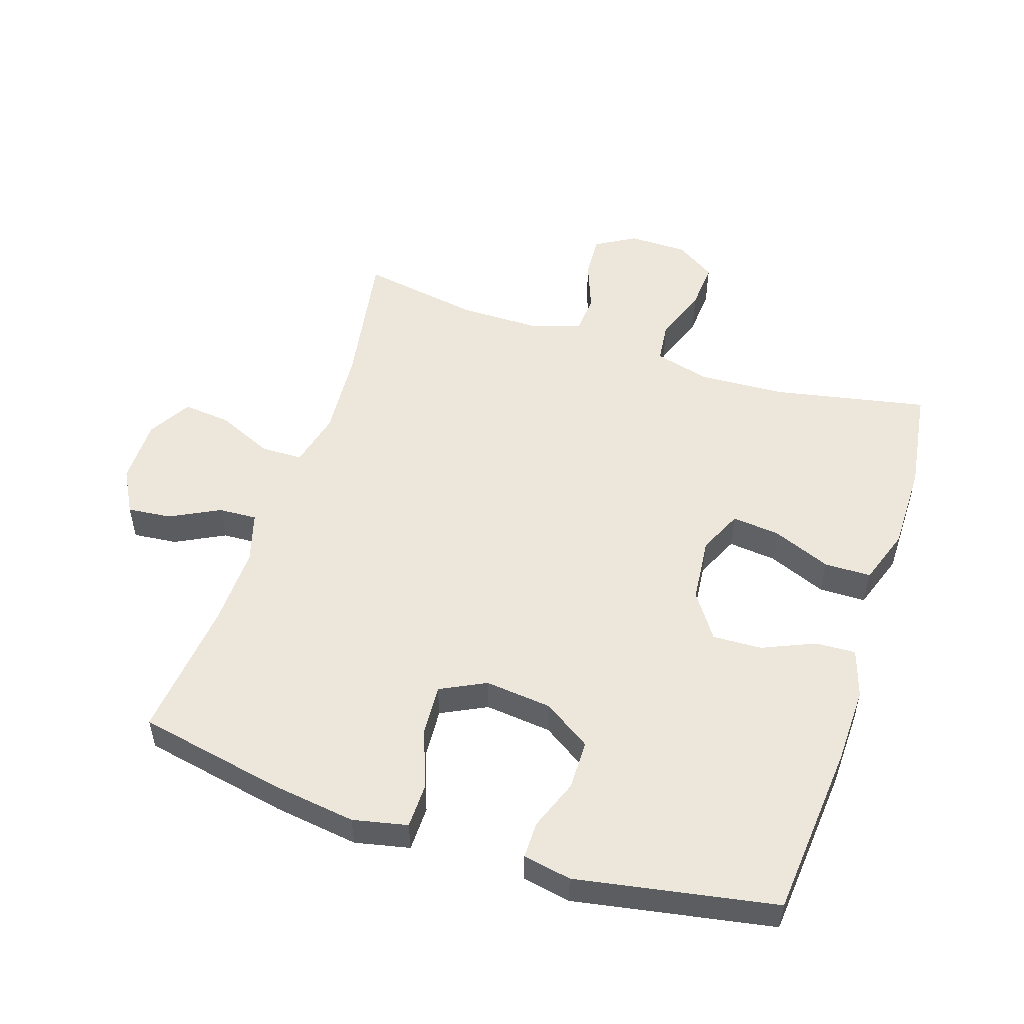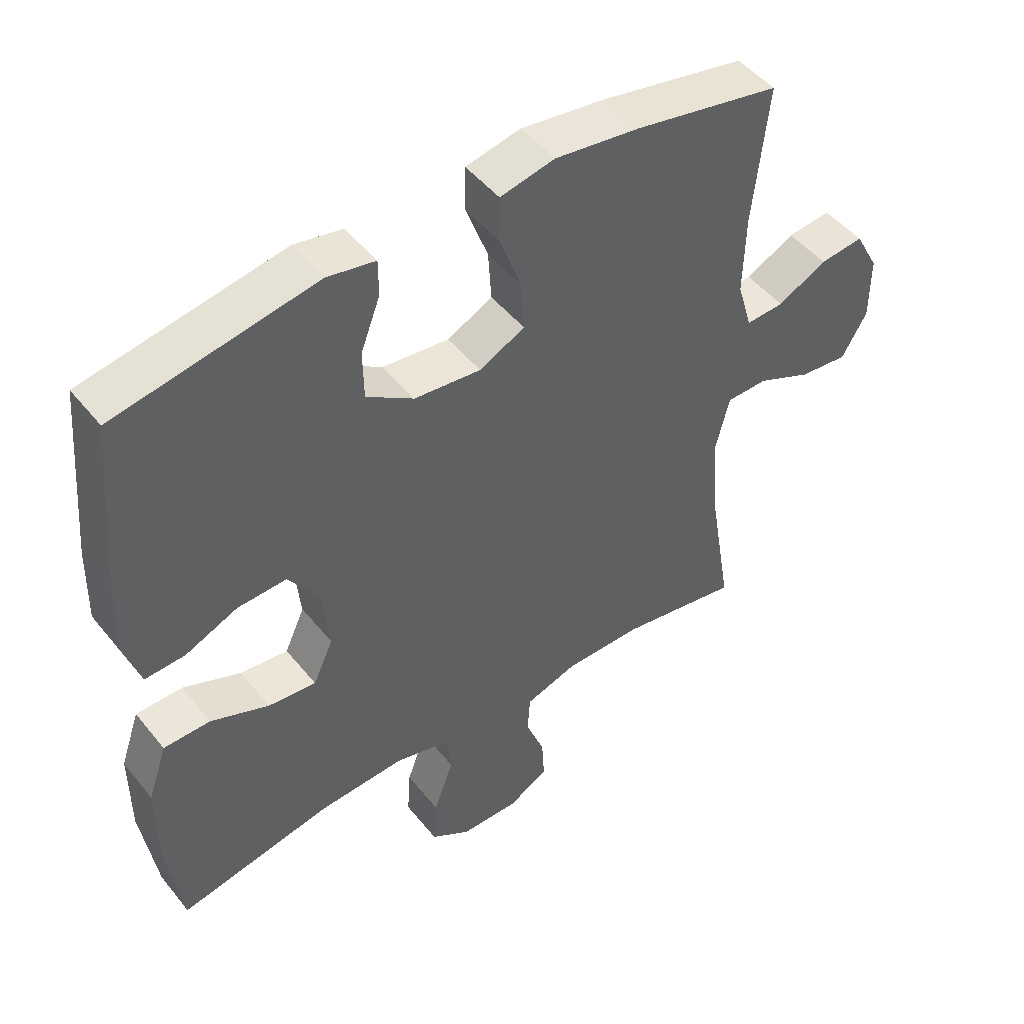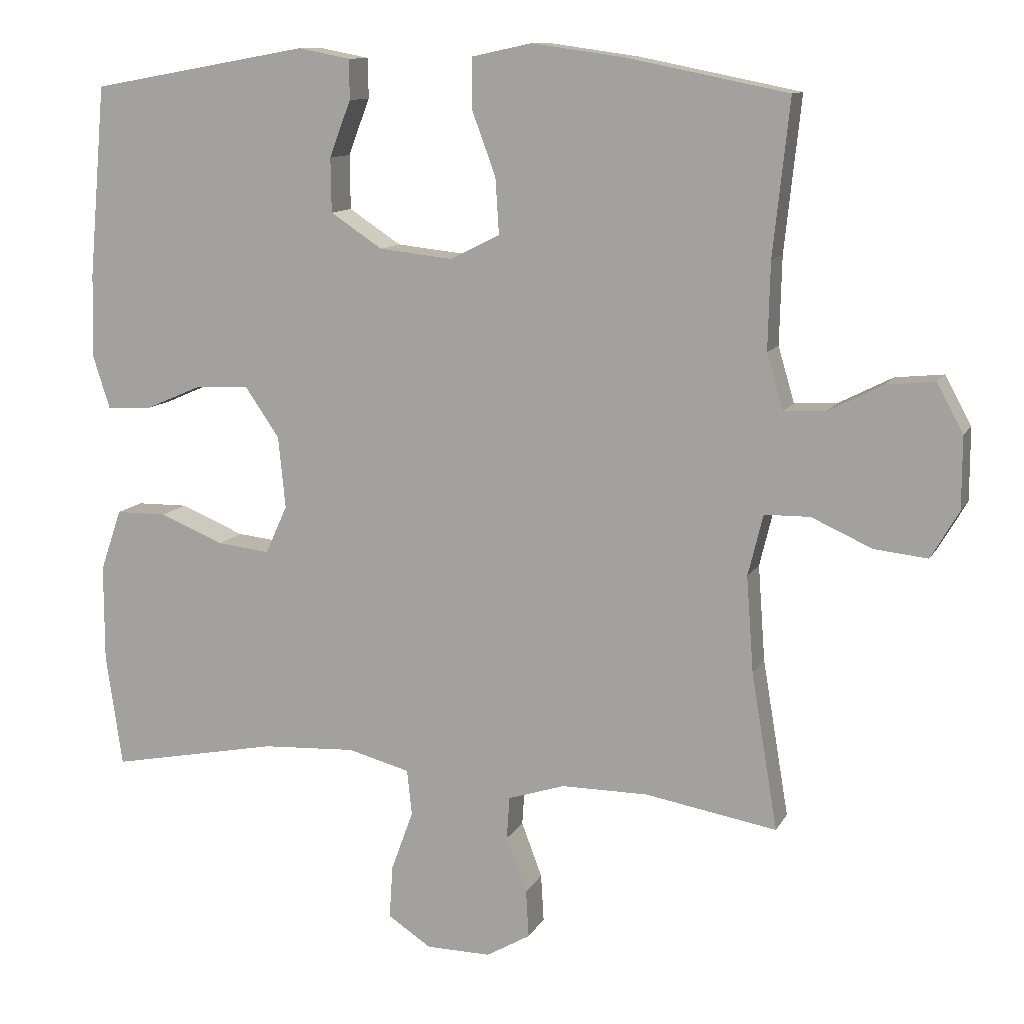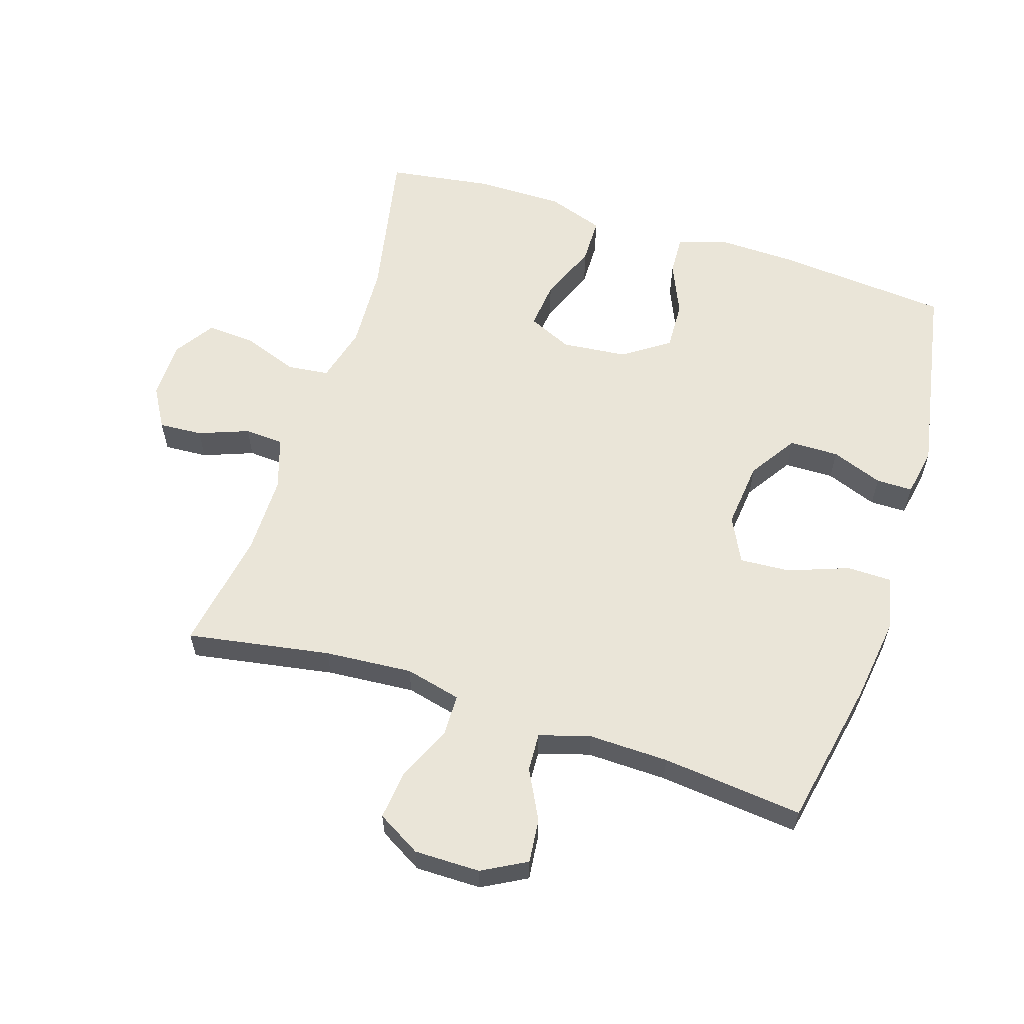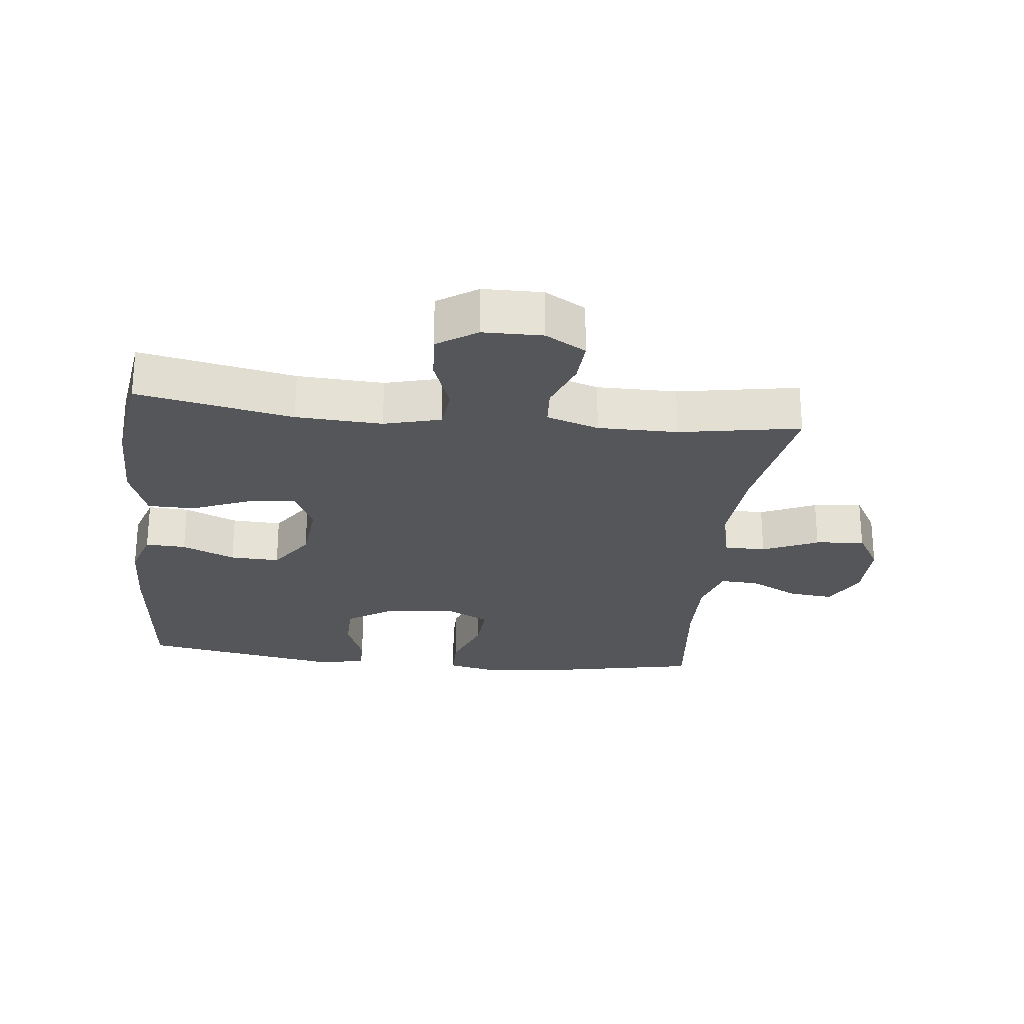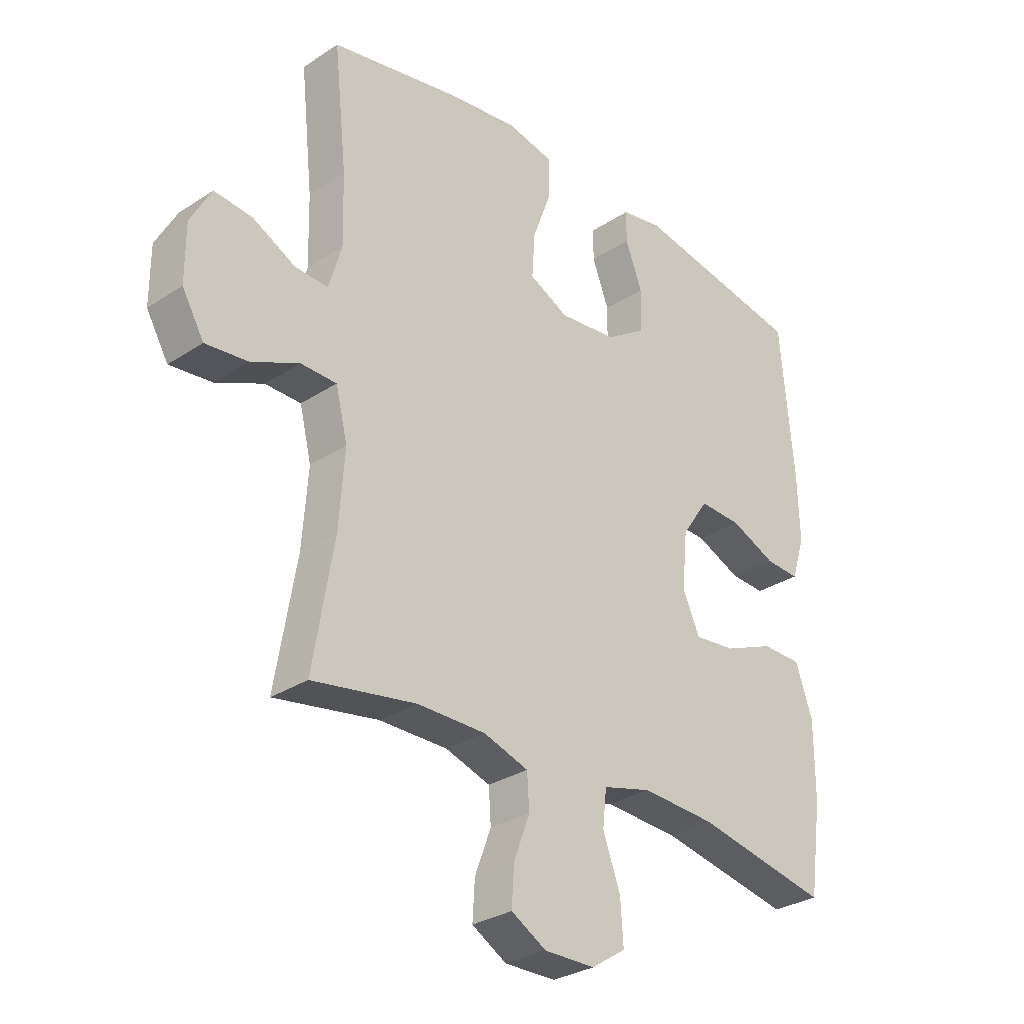
<metadata>
{"format":"obj","ext":"obj","renderer":"f3d","projection":"perspective","resolution":1024,"background":"white","views":[{"elev":52.4,"azim":18.1,"up":"+Y"},{"elev":48.3,"azim":143.1,"up":"+Z"},{"elev":11.3,"azim":-161.4,"up":"+Z"},{"elev":59.4,"azim":-72.3,"up":"+Y"},{"elev":-25.3,"azim":173.7,"up":"+Y"},{"elev":-30.0,"azim":-46.3,"up":"+Z"}]}
</metadata>
<code>
v 0.5 0.07 0.5
v 0.524 0.07 0.23
v 0.527 0.07 0.112
v 0.503 0.07 0.037
v 0.441 0.07 0.04
v 0.36 0.07 0.075
v 0.284 0.07 0.078
v 0.236 0.07 0.008
v 0.226 0.07 -0.093
v 0.257 0.07 -0.161
v 0.331 0.07 -0.153
v 0.421 0.07 -0.116
v 0.493 0.07 -0.117
v 0.523 0.07 -0.204
v 0.523 0.07 -0.34
v 0.5 0.07 -0.5
v 0.262 0.07 -0.453
v 0.13 0.07 -0.446
v 0.043 0.07 -0.469
v 0.036 0.07 -0.533
v 0.067 0.07 -0.618
v 0.072 0.07 -0.693
v 0.011 0.07 -0.733
v -0.08 0.07 -0.734
v -0.142 0.07 -0.698
v -0.138 0.07 -0.631
v -0.109 0.07 -0.554
v -0.113 0.07 -0.494
v -0.193 0.07 -0.468
v -0.315 0.07 -0.468
v -0.5 0.07 -0.5
v -0.463 0.07 -0.28
v -0.453 0.07 -0.145
v -0.474 0.07 -0.059
v -0.538 0.07 -0.058
v -0.623 0.07 -0.096
v -0.698 0.07 -0.104
v -0.737 0.07 -0.037
v -0.737 0.07 0.064
v -0.7 0.07 0.132
v -0.632 0.07 0.125
v -0.556 0.07 0.086
v -0.497 0.07 0.083
v -0.474 0.07 0.161
v -0.477 0.07 0.284
v -0.5 0.07 0.5
v -0.274 0.07 0.545
v -0.144 0.07 0.563
v -0.06 0.07 0.545
v -0.059 0.07 0.476
v -0.093 0.07 0.384
v -0.098 0.07 0.306
v -0.028 0.07 0.271
v 0.075 0.07 0.282
v 0.148 0.07 0.33
v 0.149 0.07 0.406
v 0.119 0.07 0.485
v 0.119 0.07 0.541
v 0.193 0.07 0.555
v 0.5 0 0.5
v 0.524 0 0.23
v 0.527 0 0.112
v 0.503 0 0.037
v 0.441 0 0.04
v 0.36 0 0.075
v 0.284 0 0.078
v 0.236 0 0.008
v 0.226 0 -0.093
v 0.257 0 -0.161
v 0.331 0 -0.153
v 0.421 0 -0.116
v 0.493 0 -0.117
v 0.523 0 -0.204
v 0.523 0 -0.34
v 0.5 0 -0.5
v 0.262 0 -0.453
v 0.13 0 -0.446
v 0.043 0 -0.469
v 0.036 0 -0.533
v 0.067 0 -0.618
v 0.072 0 -0.693
v 0.011 0 -0.733
v -0.08 0 -0.734
v -0.142 0 -0.698
v -0.138 0 -0.631
v -0.109 0 -0.554
v -0.113 0 -0.494
v -0.193 0 -0.468
v -0.315 0 -0.468
v -0.5 0 -0.5
v -0.463 0 -0.28
v -0.453 0 -0.145
v -0.474 0 -0.059
v -0.538 0 -0.058
v -0.623 0 -0.096
v -0.698 0 -0.104
v -0.737 0 -0.037
v -0.737 0 0.064
v -0.7 0 0.132
v -0.632 0 0.125
v -0.556 0 0.086
v -0.497 0 0.083
v -0.474 0 0.161
v -0.477 0 0.284
v -0.5 0 0.5
v -0.274 0 0.545
v -0.144 0 0.563
v -0.06 0 0.545
v -0.059 0 0.476
v -0.093 0 0.384
v -0.098 0 0.306
v -0.028 0 0.271
v 0.075 0 0.282
v 0.148 0 0.33
v 0.149 0 0.406
v 0.119 0 0.485
v 0.119 0 0.541
v 0.193 0 0.555
f 4 5 6
f 3 4 6
f 2 3 6
f 1 2 6
f 59 1 6
f 58 59 6
f 57 58 6
f 56 57 6
f 55 56 6 7
f 54 55 7 8
f 53 54 8 9
f 52 53 9 10
f 49 50 51
f 48 49 51
f 47 48 51
f 46 47 51
f 45 46 51
f 44 45 51 52
f 43 44 52 10
f 40 41 42
f 39 40 42
f 38 39 42
f 37 38 42
f 36 37 42
f 35 36 42
f 34 35 42 43
f 33 34 43 10
f 30 31 32
f 32 33 10
f 30 32 10
f 29 30 10
f 25 26 27
f 24 25 27
f 23 24 27
f 22 23 27
f 21 22 27
f 20 21 27
f 19 20 27 28
f 29 10 11
f 28 29 11
f 19 28 11
f 18 19 11
f 15 16 17
f 15 17 18
f 14 15 18
f 13 14 18
f 12 13 18
f 11 12 18
f 65 64 63
f 65 63 62
f 65 62 61
f 65 61 60
f 65 60 118
f 65 118 117
f 65 117 116
f 65 116 115
f 66 65 115 114
f 67 66 114 113
f 68 67 113 112
f 69 68 112 111
f 110 109 108
f 110 108 107
f 110 107 106
f 110 106 105
f 110 105 104
f 111 110 104 103
f 69 111 103 102
f 101 100 99
f 101 99 98
f 101 98 97
f 101 97 96
f 101 96 95
f 101 95 94
f 102 101 94 93
f 69 102 93 92
f 91 90 89
f 69 92 91
f 69 91 89
f 69 89 88
f 86 85 84
f 86 84 83
f 86 83 82
f 86 82 81
f 86 81 80
f 86 80 79
f 87 86 79 78
f 70 69 88
f 70 88 87
f 70 87 78
f 70 78 77
f 76 75 74
f 77 76 74
f 77 74 73
f 77 73 72
f 77 72 71
f 77 71 70
f 1 60 61 2
f 2 61 62 3
f 3 62 63 4
f 4 63 64 5
f 5 64 65 6
f 6 65 66 7
f 7 66 67 8
f 8 67 68 9
f 9 68 69 10
f 10 69 70 11
f 11 70 71 12
f 12 71 72 13
f 13 72 73 14
f 14 73 74 15
f 15 74 75 16
f 16 75 76 17
f 17 76 77 18
f 18 77 78 19
f 19 78 79 20
f 20 79 80 21
f 21 80 81 22
f 22 81 82 23
f 23 82 83 24
f 24 83 84 25
f 25 84 85 26
f 26 85 86 27
f 27 86 87 28
f 28 87 88 29
f 29 88 89 30
f 30 89 90 31
f 31 90 91 32
f 32 91 92 33
f 33 92 93 34
f 34 93 94 35
f 35 94 95 36
f 36 95 96 37
f 37 96 97 38
f 38 97 98 39
f 39 98 99 40
f 40 99 100 41
f 41 100 101 42
f 42 101 102 43
f 43 102 103 44
f 44 103 104 45
f 45 104 105 46
f 46 105 106 47
f 47 106 107 48
f 48 107 108 49
f 49 108 109 50
f 50 109 110 51
f 51 110 111 52
f 52 111 112 53
f 53 112 113 54
f 54 113 114 55
f 55 114 115 56
f 56 115 116 57
f 57 116 117 58
f 58 117 118 59
f 59 118 60 1

</code>
